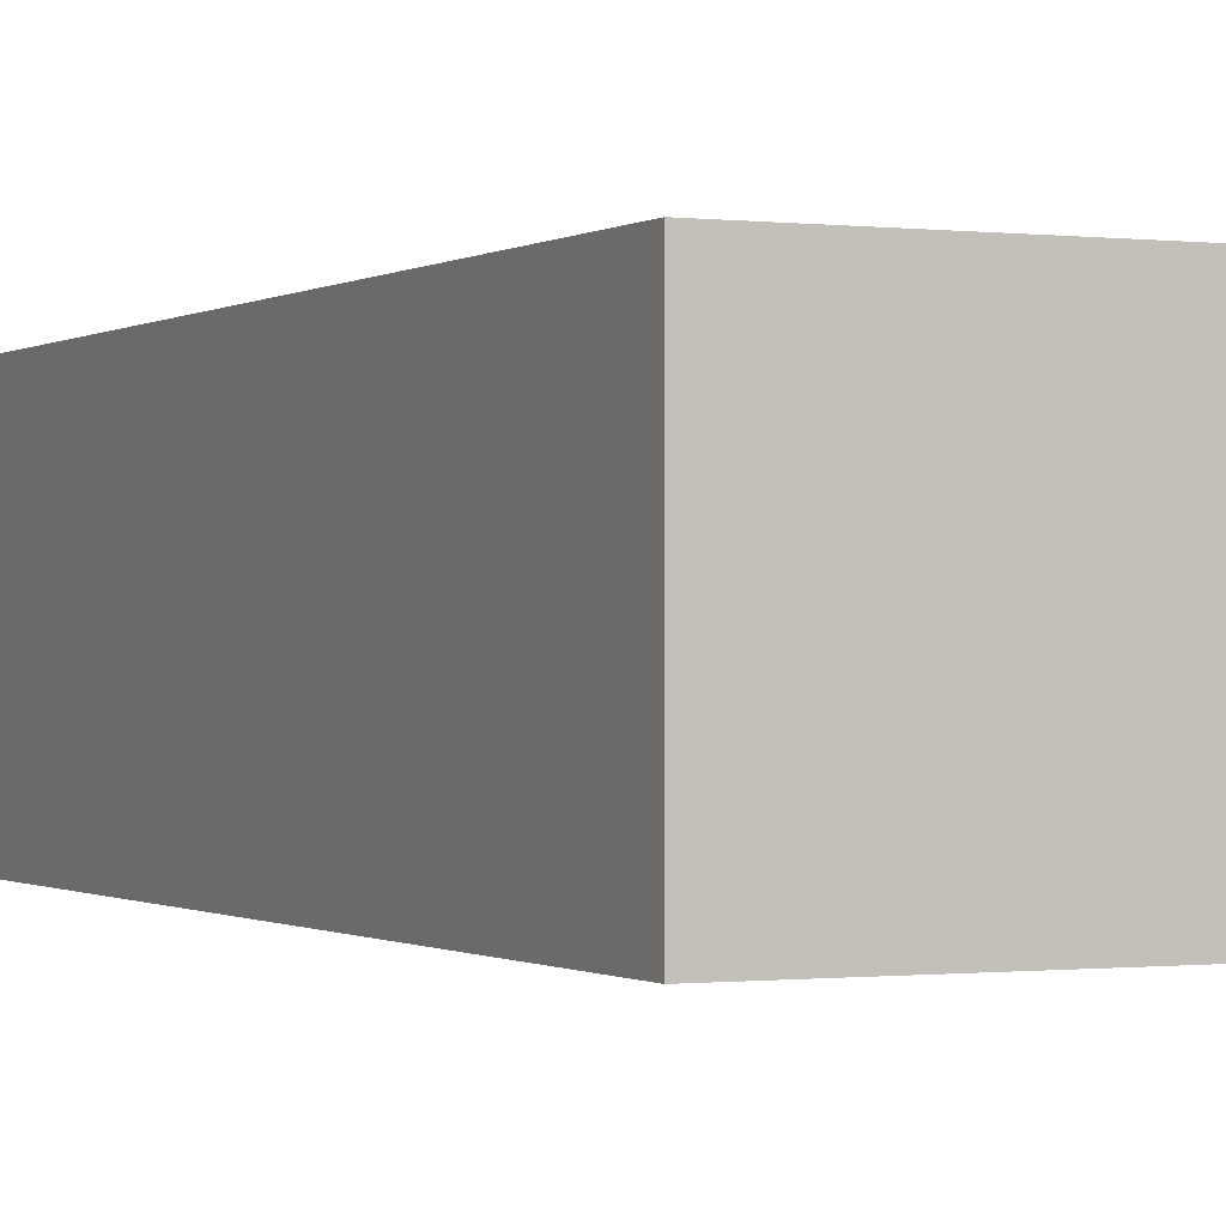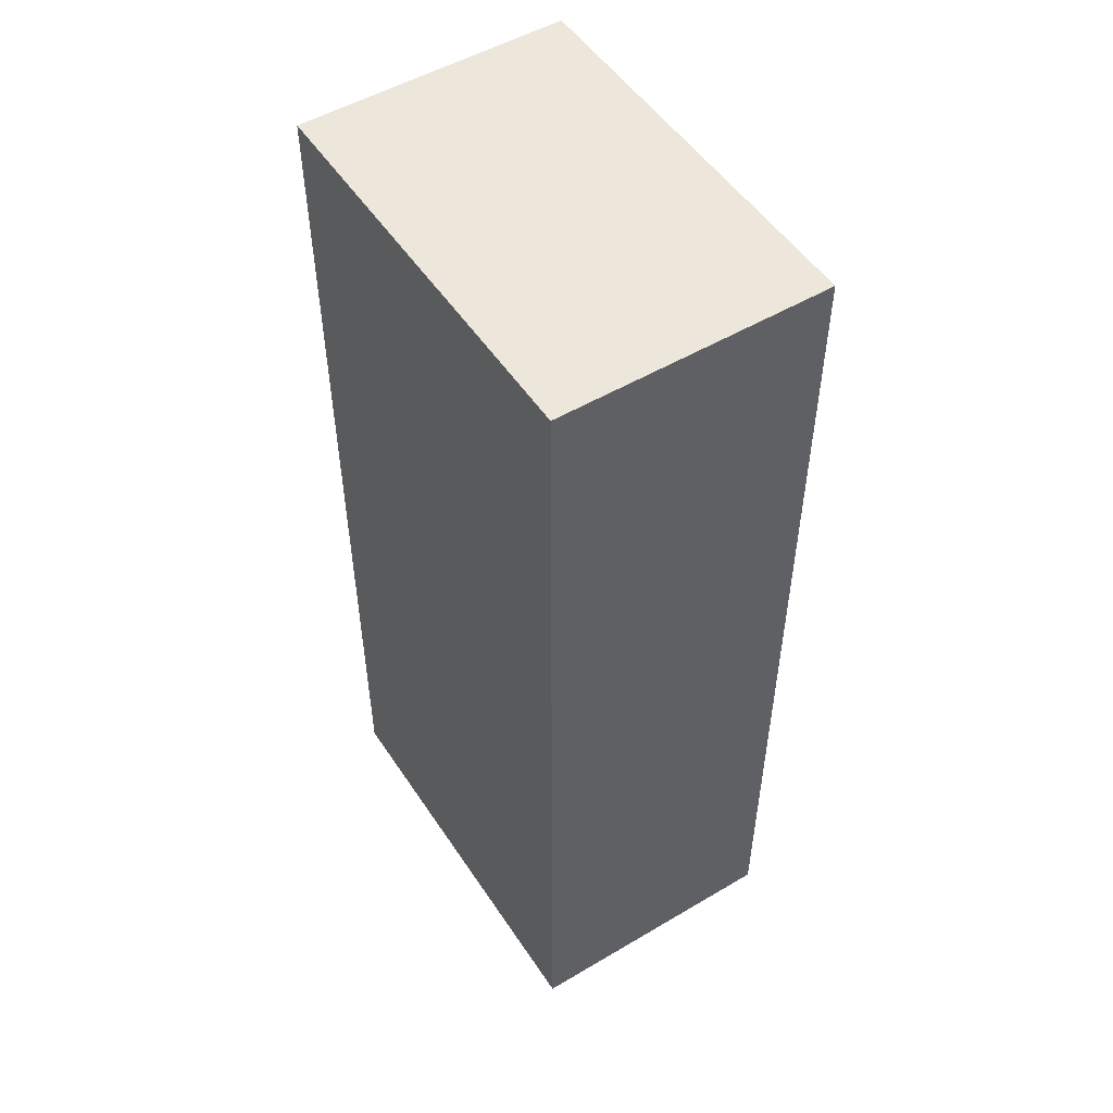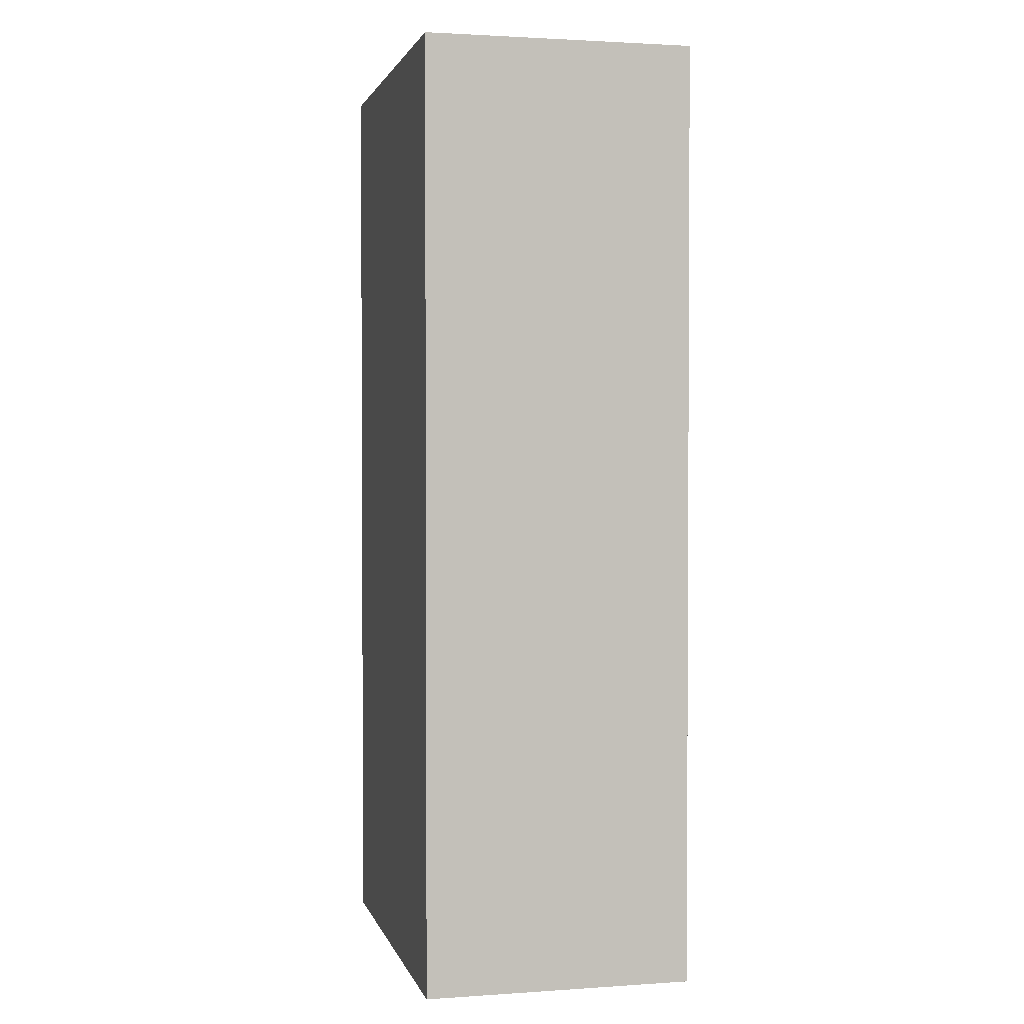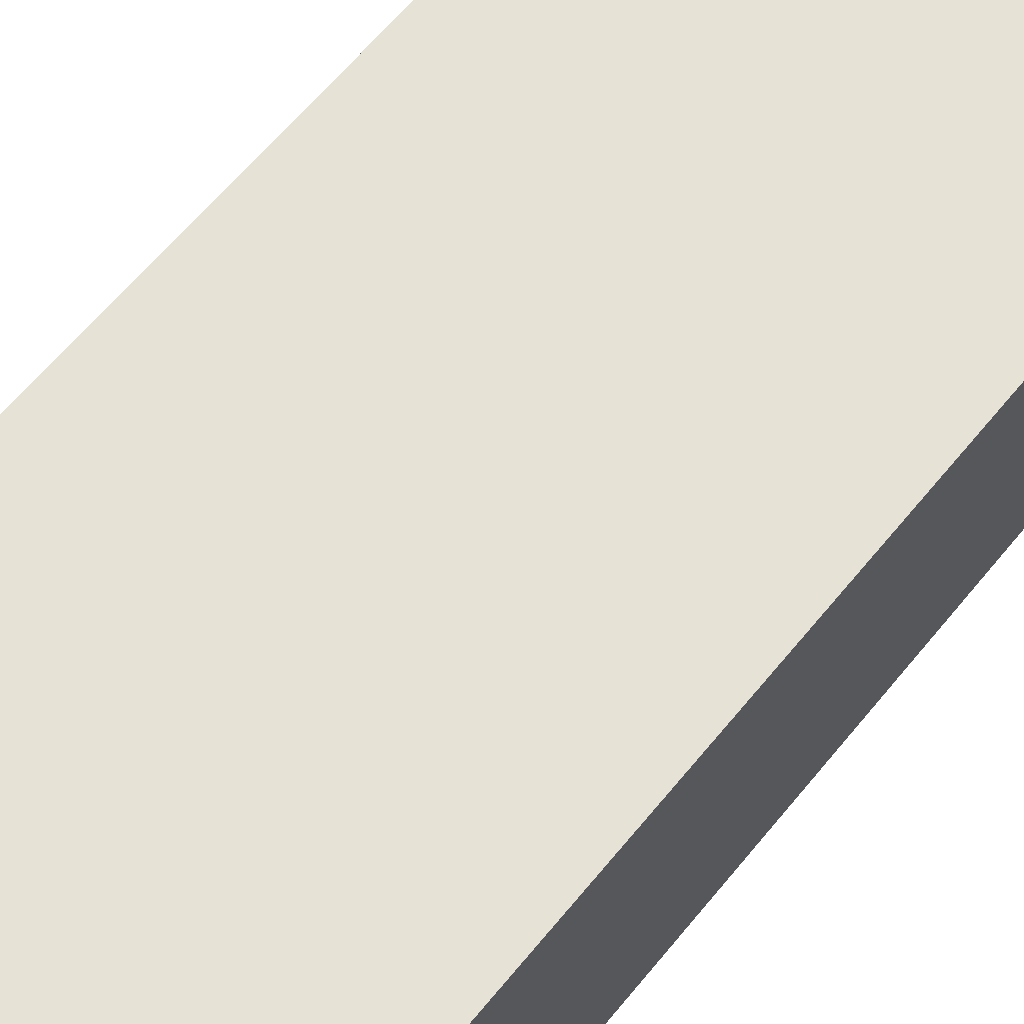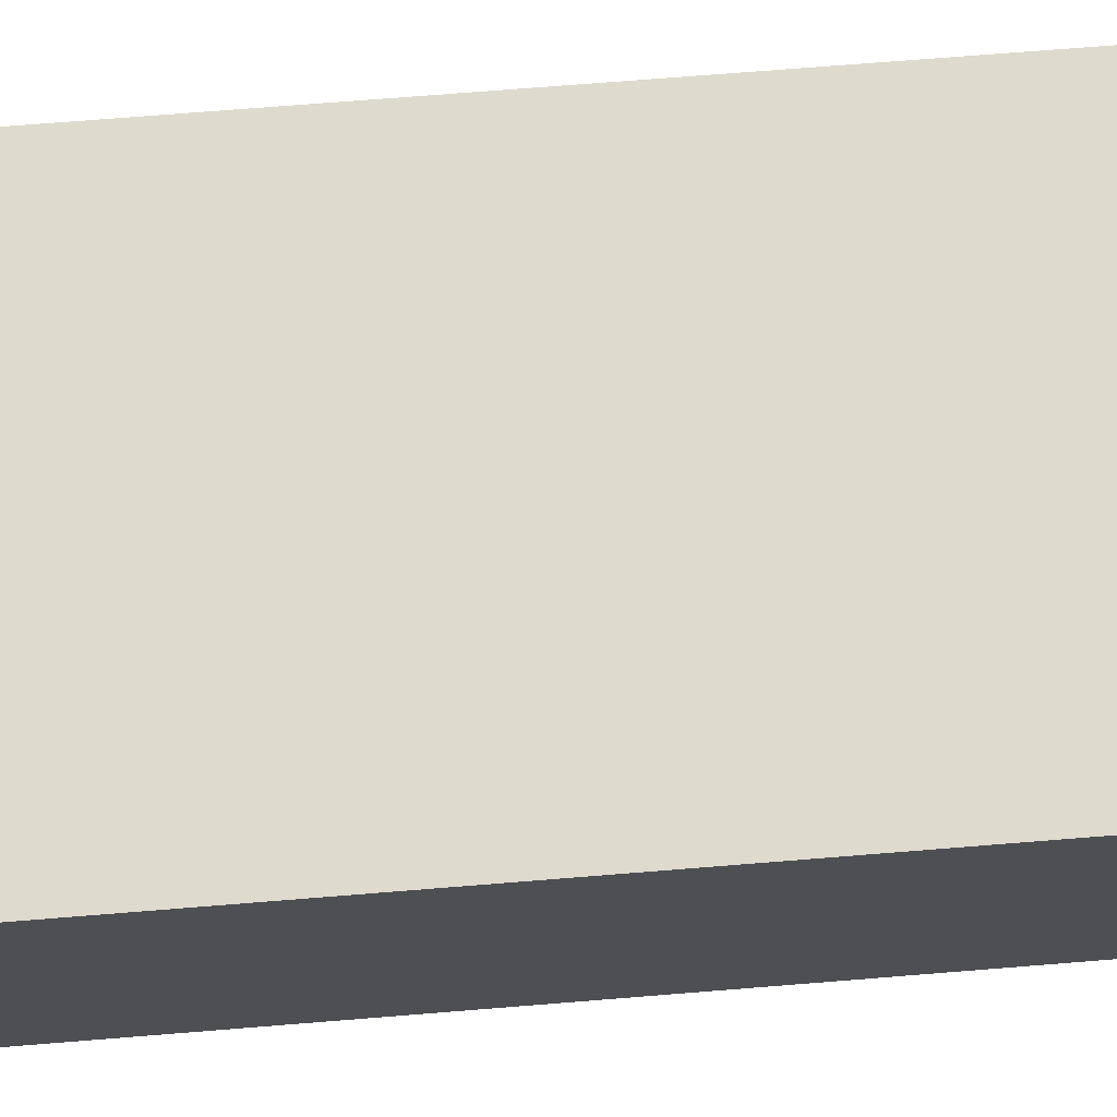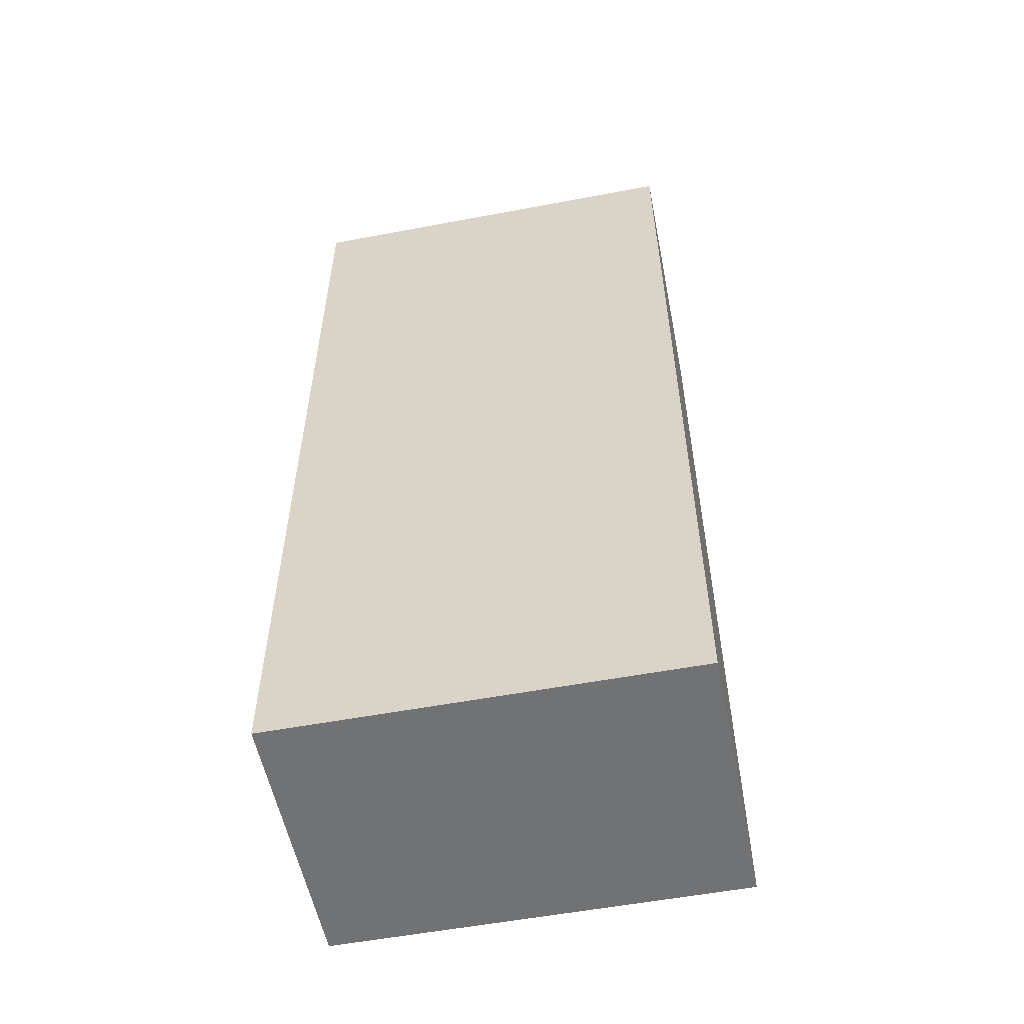
<metadata>
{"format":"obj","ext":"obj","renderer":"f3d","projection":"perspective","resolution":1024,"background":"white","views":[{"elev":-0.5,"azim":154.8,"up":"+Y"},{"elev":51.7,"azim":57.4,"up":"+Z"},{"elev":2.0,"azim":-103.4,"up":"+Z"},{"elev":63.7,"azim":39.4,"up":"+Y"},{"elev":71.3,"azim":-94.6,"up":"+Y"},{"elev":-55.5,"azim":-168.8,"up":"+Z"}]}
</metadata>
<code>
v  -13.14 -10.79 39.35
v  -13.14 -10.79 -36.39
v  19.3 -10.79 -36.39
v  19.3 -10.79 39.35
v  -13.14 10.79 39.35
v  19.3 10.79 39.35
v  19.3 10.79 -36.39
v  -13.14 10.79 -36.39
o Box001
g Box001
f 1 2 3
f 3 4 1
f 5 6 7
f 7 8 5
f 1 4 6
f 6 5 1
f 4 3 7
f 7 6 4
f 3 2 8
f 8 7 3
f 2 1 5
f 5 8 2

</code>
